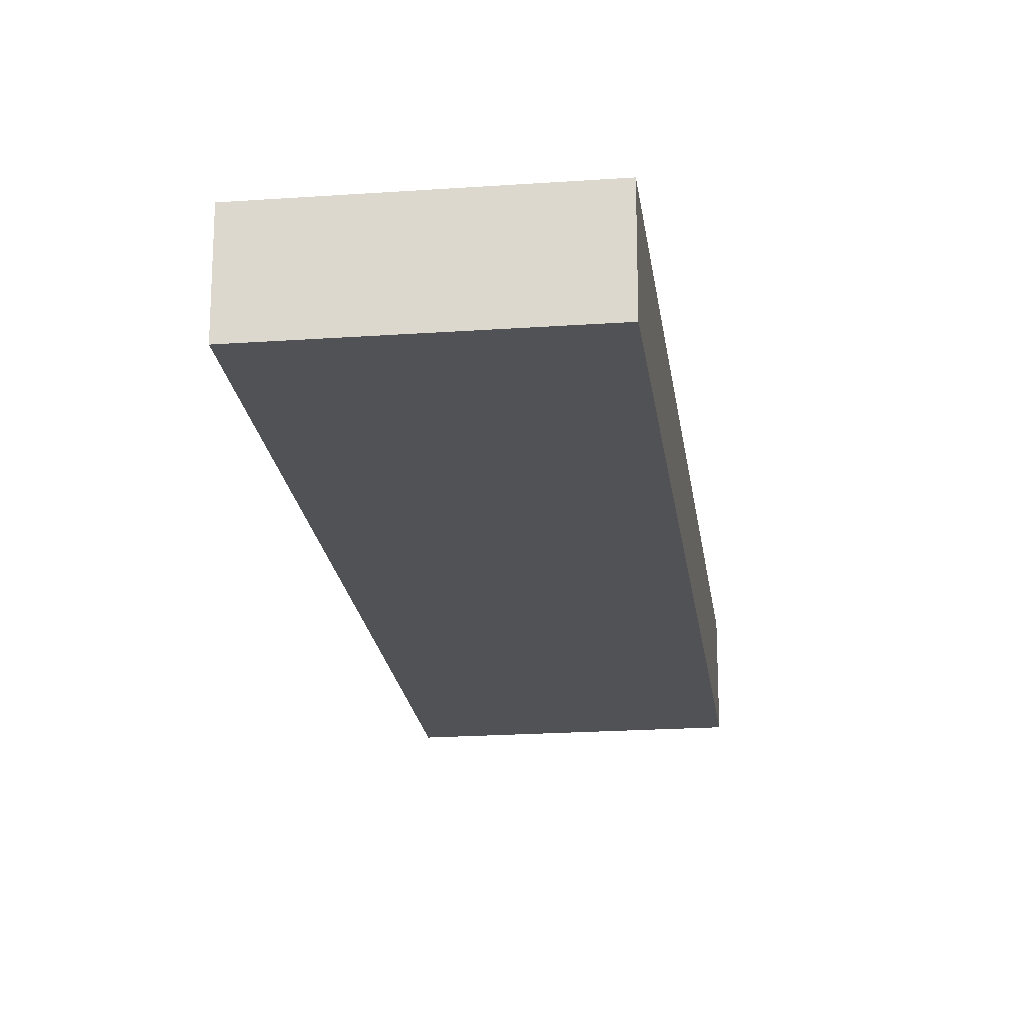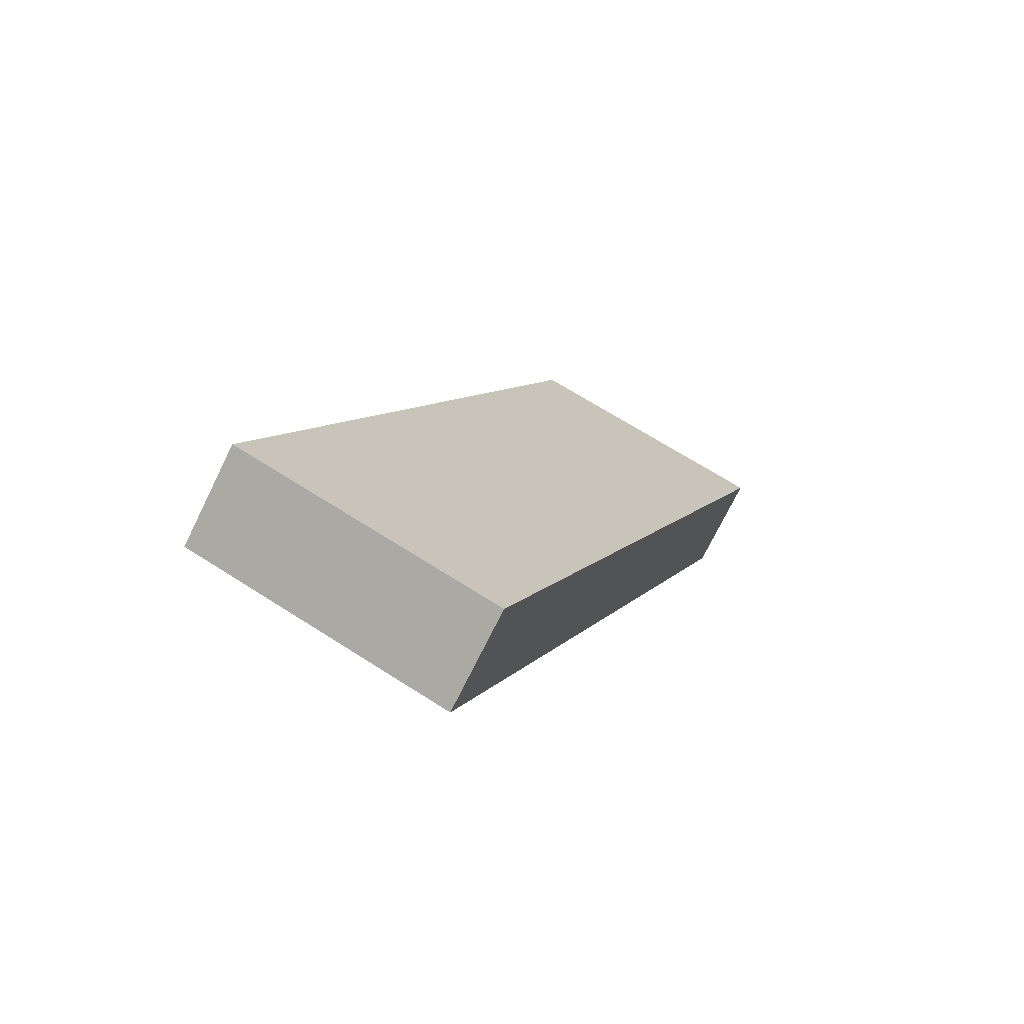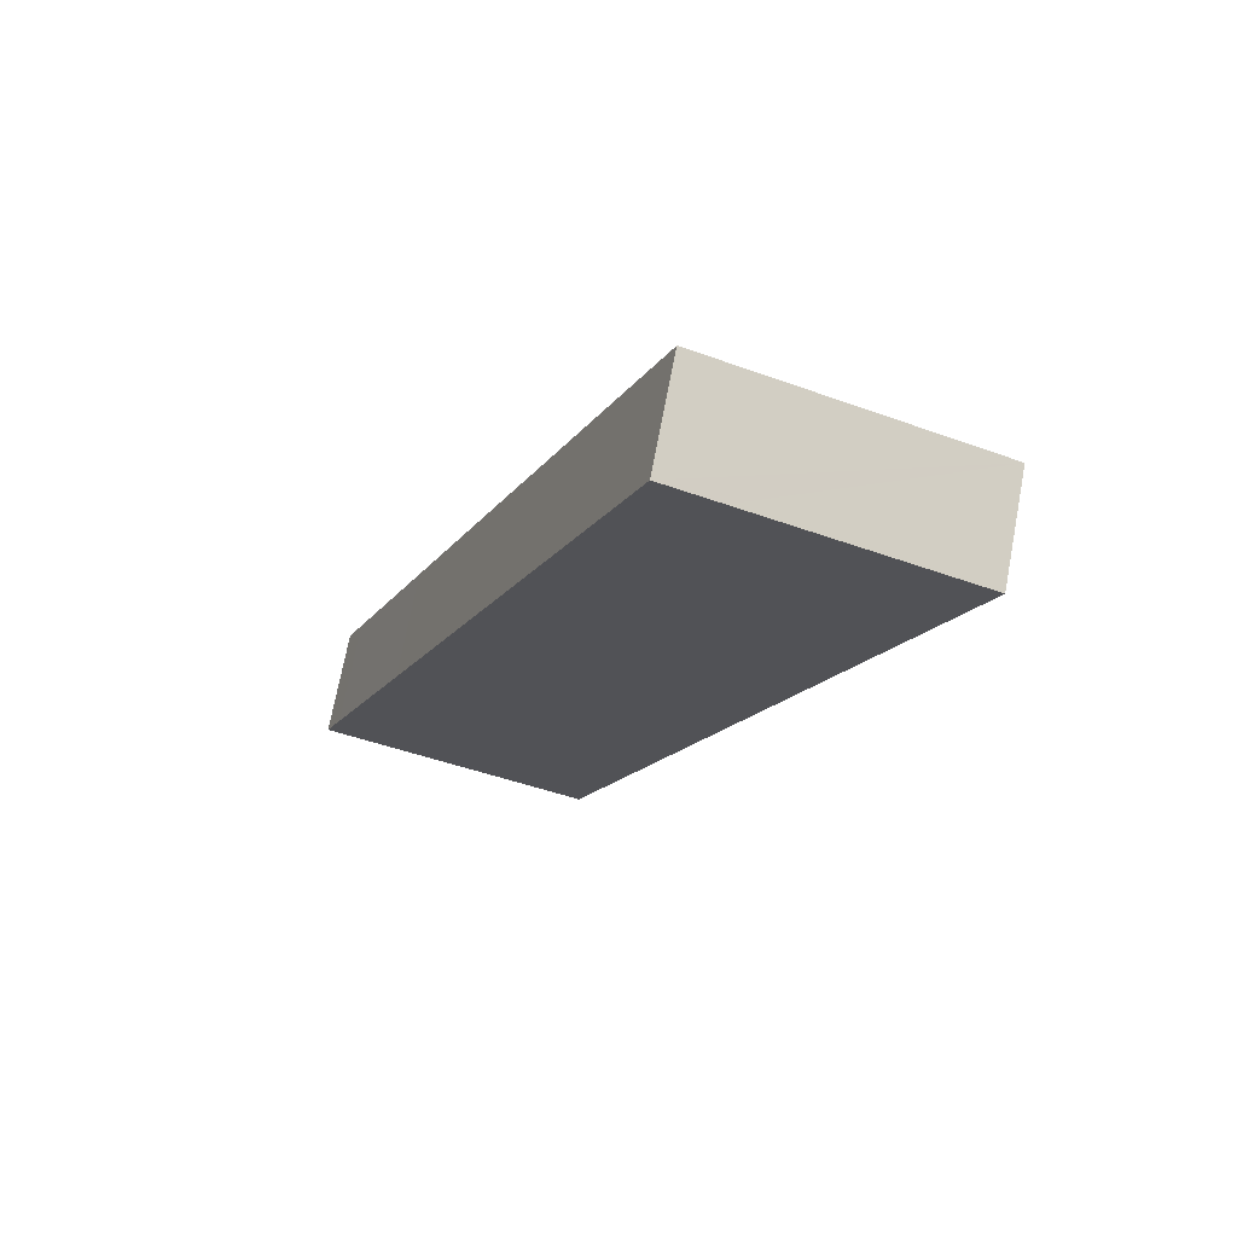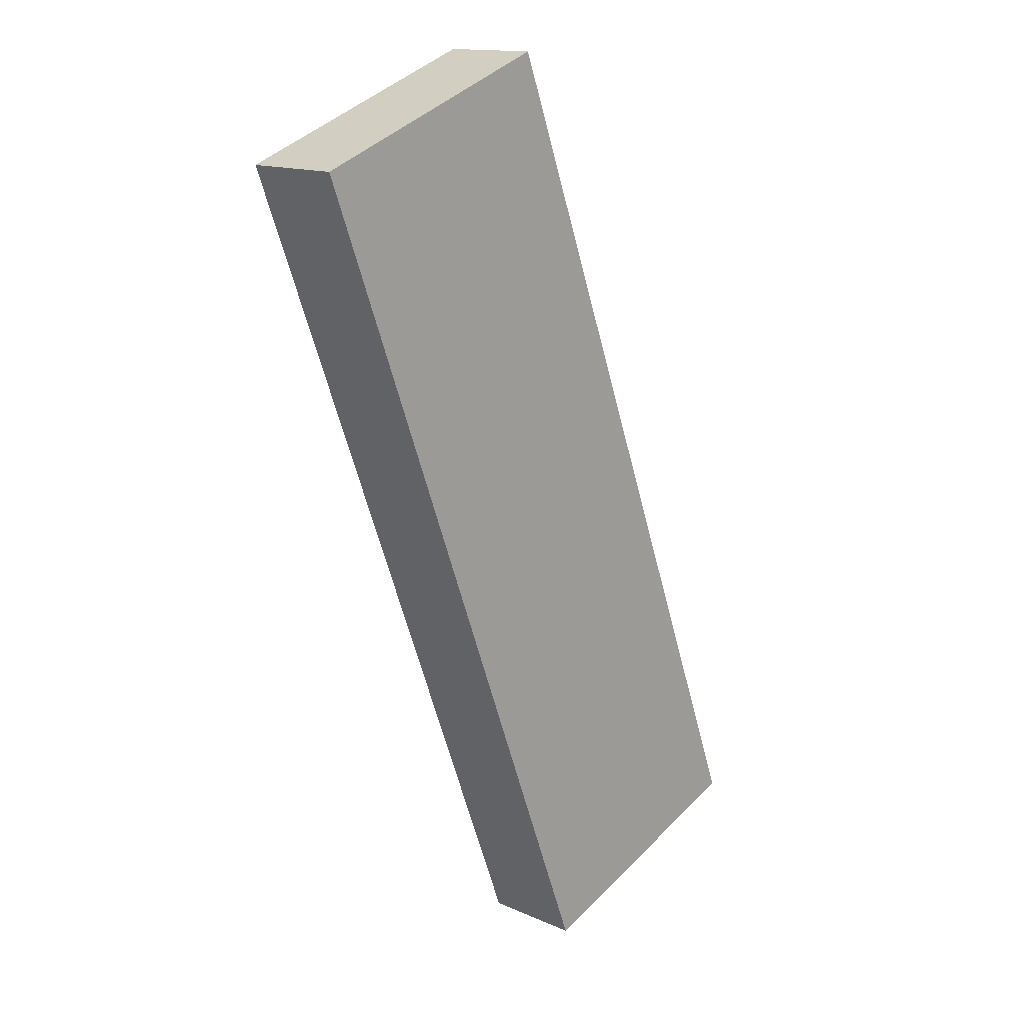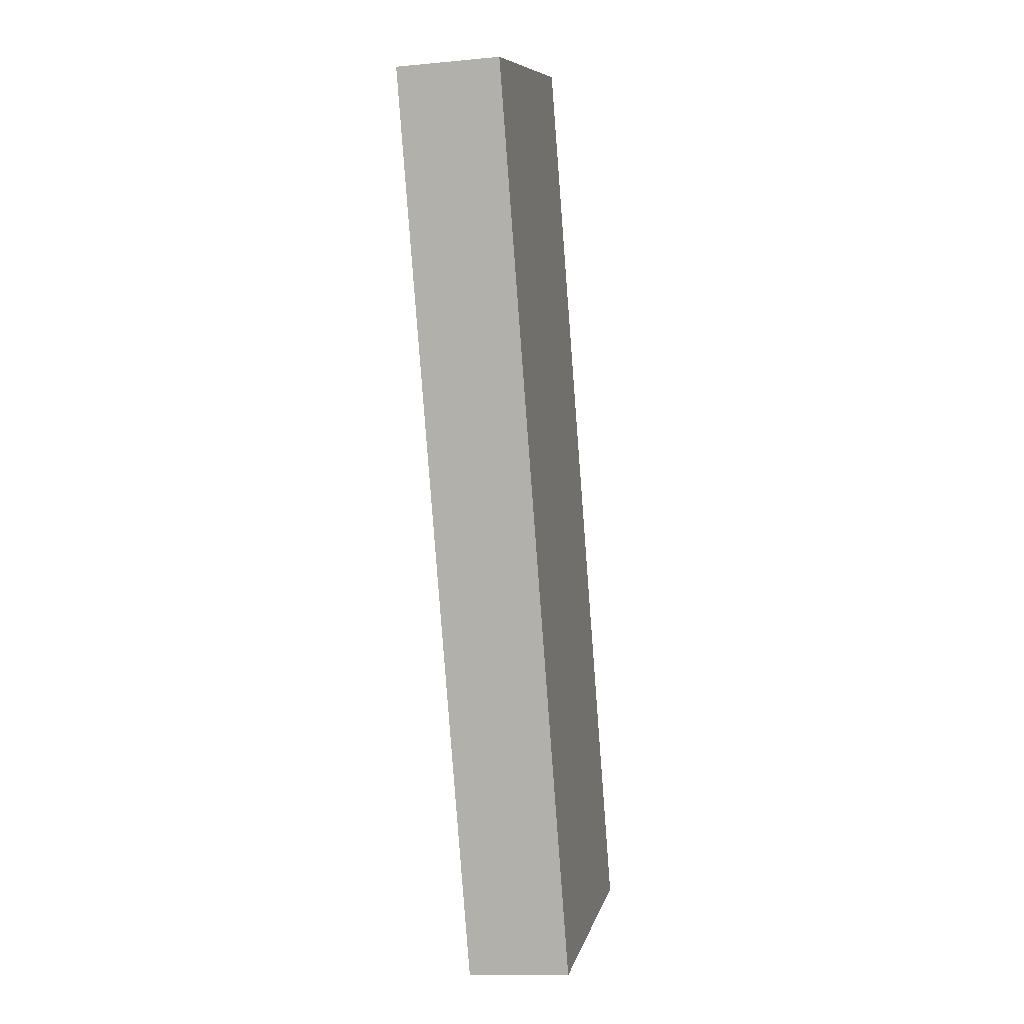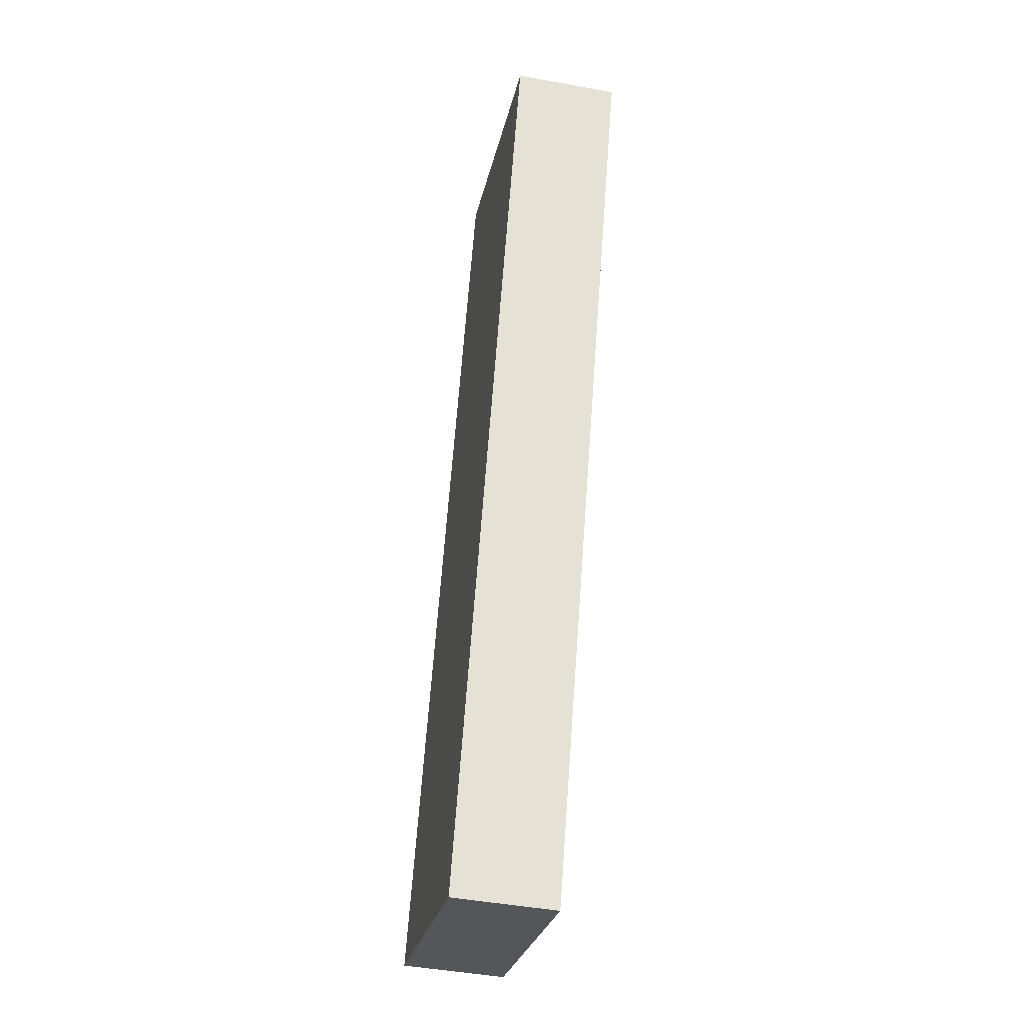
<metadata>
{"format":"obj","ext":"obj","renderer":"f3d","projection":"perspective","resolution":1024,"background":"white","views":[{"elev":-20.9,"azim":-152.0,"up":"+Y"},{"elev":-73.2,"azim":-26.2,"up":"+Z"},{"elev":71.9,"azim":10.8,"up":"+Z"},{"elev":14.6,"azim":133.4,"up":"+Z"},{"elev":-13.3,"azim":102.3,"up":"+Z"},{"elev":-46.3,"azim":78.3,"up":"+Z"}]}
</metadata>
<code>
v  15.21 4.131 33.67
v  3.726 4.131 9.847
v  13.04 4.131 34.49
v  23.53 4.131 30.52
v  23.38 4.131 30.12
v  11.75 4.131 -0.551
v  0.668 4.131 1.768
v  0 4.131 2.53e-16
v  1.452 4.131 -0.551
v  10.62 4.131 -3.533
v  10.45 4.131 -3.966
v  10.45 2.428e-16 -3.966
v  1.452 3.374e-17 -0.551
v  0 0 0
v  0.668 -1.083e-16 1.768
v  3.726 -6.03e-16 9.847
v  13.04 -2.112e-15 34.49
v  15.21 -2.062e-15 33.67
v  23.53 -1.868e-15 30.52
v  23.38 -1.844e-15 30.12
v  11.75 3.374e-17 -0.551
v  10.62 2.163e-16 -3.533
g defaultobject
f 1 2 3
f 2 1 4
f 2 4 5
f 2 5 6
f 2 6 7
f 7 6 8
f 8 6 9
f 9 6 10
f 9 10 11
f 12 9 11
f 9 12 13
f 9 13 8
f 8 13 14
f 14 7 8
f 7 14 15
f 7 15 2
f 2 15 16
f 2 16 3
f 3 16 17
f 17 1 3
f 1 17 4
f 4 17 18
f 4 18 19
f 19 5 4
f 5 19 6
f 6 19 20
f 6 20 21
f 6 21 10
f 10 21 22
f 10 22 11
f 11 22 12
f 16 18 17
f 18 16 19
f 19 16 20
f 20 16 21
f 21 16 15
f 21 15 14
f 21 14 13
f 21 13 22
f 22 13 12

</code>
